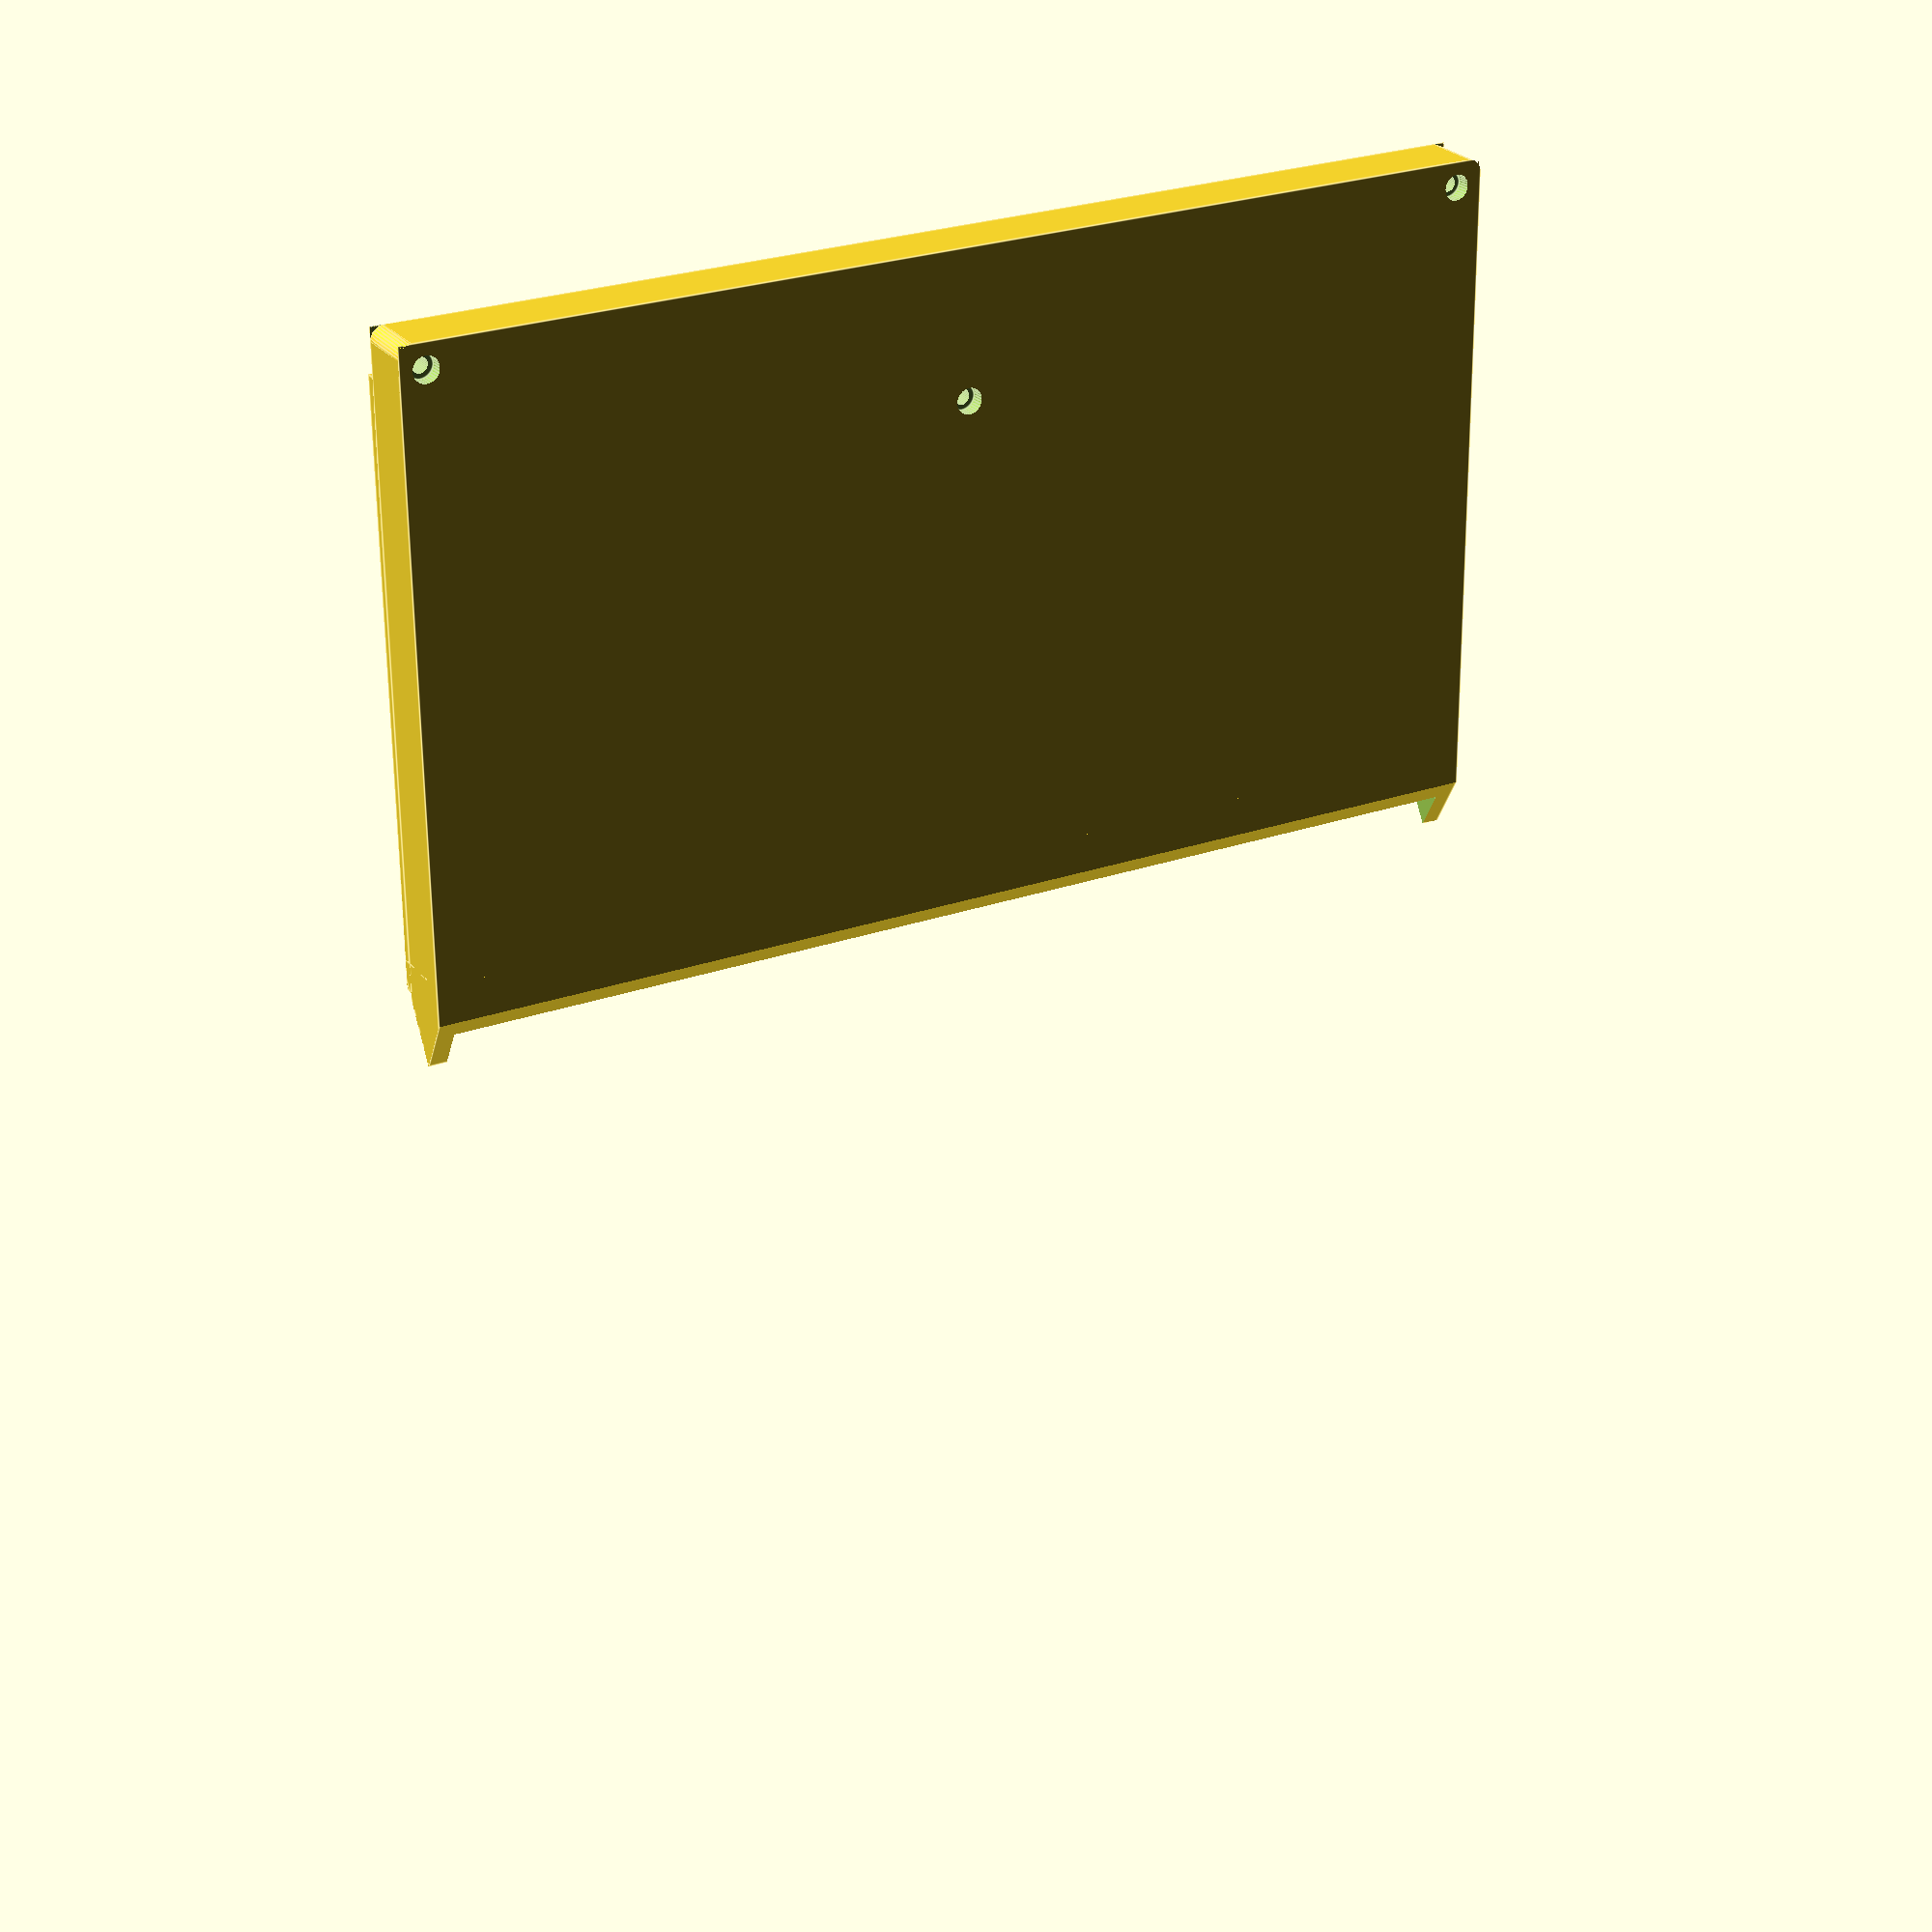
<openscad>

board_width = 240;
board_height = 314;
wall_width = 2;
board_overlap = 2;
tol = 0.2;
screw_radius = 1.7;
screw_head_radius = 2.8;
screw_head_height = 3;
screw_offset = 3.5;
standoff_height = 10;
standoff_radius = screw_head_radius * 1.6;

interlock_width = 20;

case_width = board_width + (wall_width + tol) * 2;
case_height = board_height + (wall_width + tol) * 2;
case_depth = 1.6 + standoff_height + wall_width;
midpoint = 140;

standoff_positions = [
    [screw_offset, screw_offset],
    [board_width - screw_offset, screw_offset],
    [board_width / 2, 30],
    [screw_offset, board_height - screw_offset],
    [board_width - screw_offset, board_height - screw_offset],
    [board_width / 2, 172]
];

module meniscus(height, radius) {
    difference() {
        cube([radius + 0.1, radius + 0.1, height]);
        translate([-0.1, -0.1, -0.1]) {
            cylinder(height + 0.1, radius + 0.1, radius + 0.1, $fn=32);
        }
    }
}

module rounded_cube(x, y, z, r = 3) {
    difference() {
        cube([x, y, z]);
        translate([x - r, y - r]) meniscus(z, r);
        translate([r, y - r]) rotate([0, 0, 90]) meniscus(z, r);
        translate([r, r]) rotate([0, 0, 180]) meniscus(z, r);
        translate([x - r, r]) rotate([0, 0, 270]) meniscus(z, r);
    }
}

module screw_hole(x, y) {
    translate([x + wall_width, y + wall_width, -tol]) {
        cylinder(
            standoff_height + wall_width + tol * 2,
            screw_radius,
            screw_radius,
            $fn=32
        );
        cylinder(
            screw_head_height + tol * 2,
            screw_head_radius,
            screw_head_radius,
            $fn=32
        );
    }
}

module standoff(x, y) {
    translate([x + wall_width, y + wall_width, wall_width]) {
        cylinder(standoff_height, standoff_radius, standoff_radius, $fn=32);
    }
}


module full_case() {
    difference() {
        union() {
            difference() {
                rounded_cube(case_width, case_height, case_depth);
                translate([wall_width + board_overlap, wall_width + board_overlap, wall_width]) {
                    rounded_cube(
                        case_width - board_overlap * 2 - wall_width * 2,
                        case_height - board_overlap * 2 - wall_width * 2 + tol,
                        standoff_height
                    );
                }
                translate([
                    wall_width - tol,
                    wall_width - tol,
                    standoff_height + wall_width
                ]) {
                    rounded_cube(
                        board_width + tol,
                        board_height + tol,
                        case_depth - standoff_height
                    );
                }
            }
            for (pos = standoff_positions) {
                standoff(pos[0], pos[1]);
            }
        }
        for (pos = standoff_positions) {
            screw_hole(pos[0], pos[1]);
        }
    }
}


module interlock() {
    translate([0, midpoint, case_depth / 2]) {
        rotate([0, 90, 0]) {
            rotate([0, 0, -30]) {
                cylinder(case_width, case_depth, case_depth, $fn=3);
            }
        }
    }
}

module front_half() {
    translate([0, -0, 0]) {
        translate([0, 10, case_depth]) {
            difference() {
                cube([case_width, midpoint - 10, wall_width]);
                translate([case_width, midpoint - 10 + board_overlap, 0]) rotate([0, -45, 180]) {
                    translate([0, 0, -10 - wall_width + tol]) cube([case_width, midpoint - 10, 10]);
                }
                translate([0, midpoint - 10 + board_overlap, 0]) rotate([0, -135, 180]) {
                    translate([0, 0, wall_width - tol]) cube([case_width, midpoint - 10, 10]);
                }
                translate([wall_width * 2, 0, 0]) {
                    cube([case_width - wall_width * 4, midpoint - 10, wall_width]);
                }
            }
        }
        intersection() {
            full_case();
            union() {
                cube([case_width, midpoint, case_depth]);
                interlock();
            }
        }
    }
}

module back_half() {
    translate([0, 0, 0]) {
        intersection() {
            full_case();
            translate([0, tol, 0]) {
                difference() {
                    translate([0, midpoint, 0]) {
                        cube([case_width, case_height - midpoint, case_depth]);
                    }
                    interlock();
                }
            }
        }
    }
}

front_half();
//back_half();

</openscad>
<views>
elev=154.6 azim=0.5 roll=29.1 proj=p view=edges
</views>
